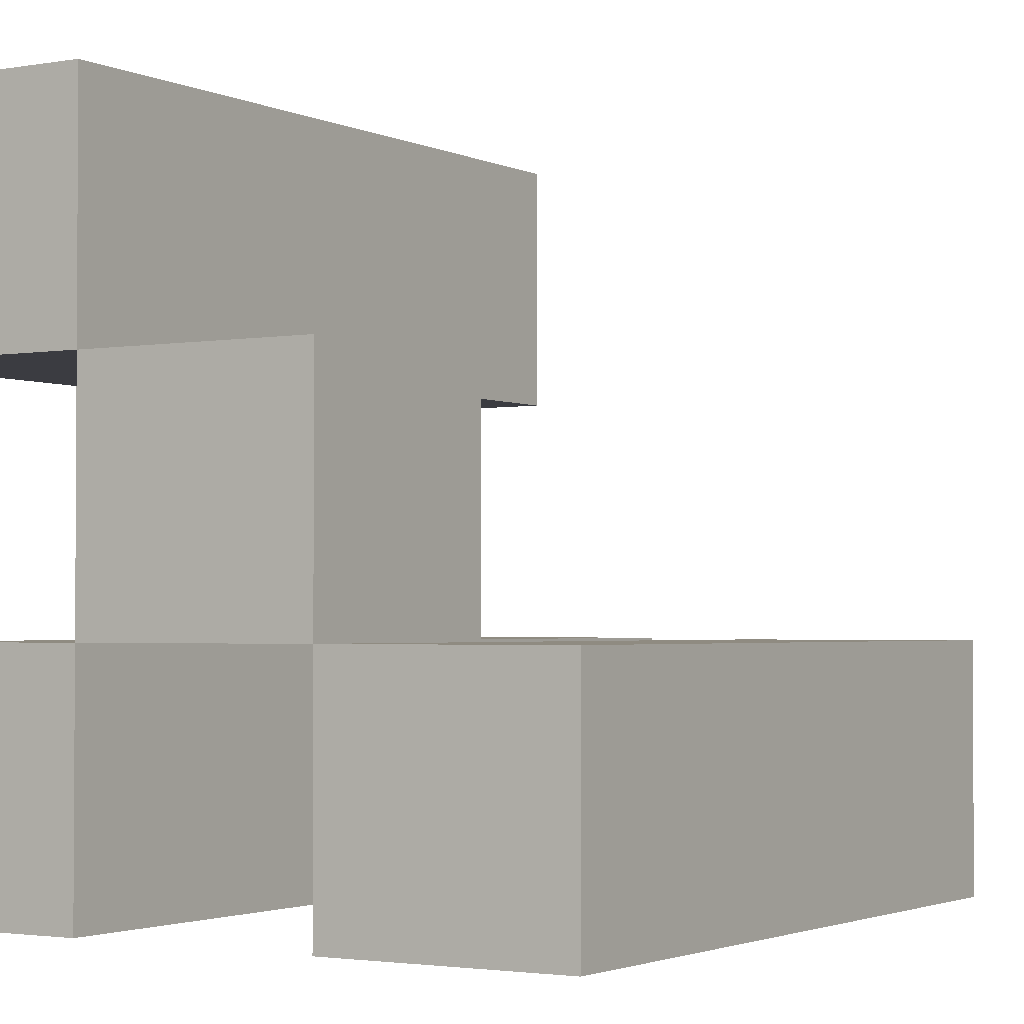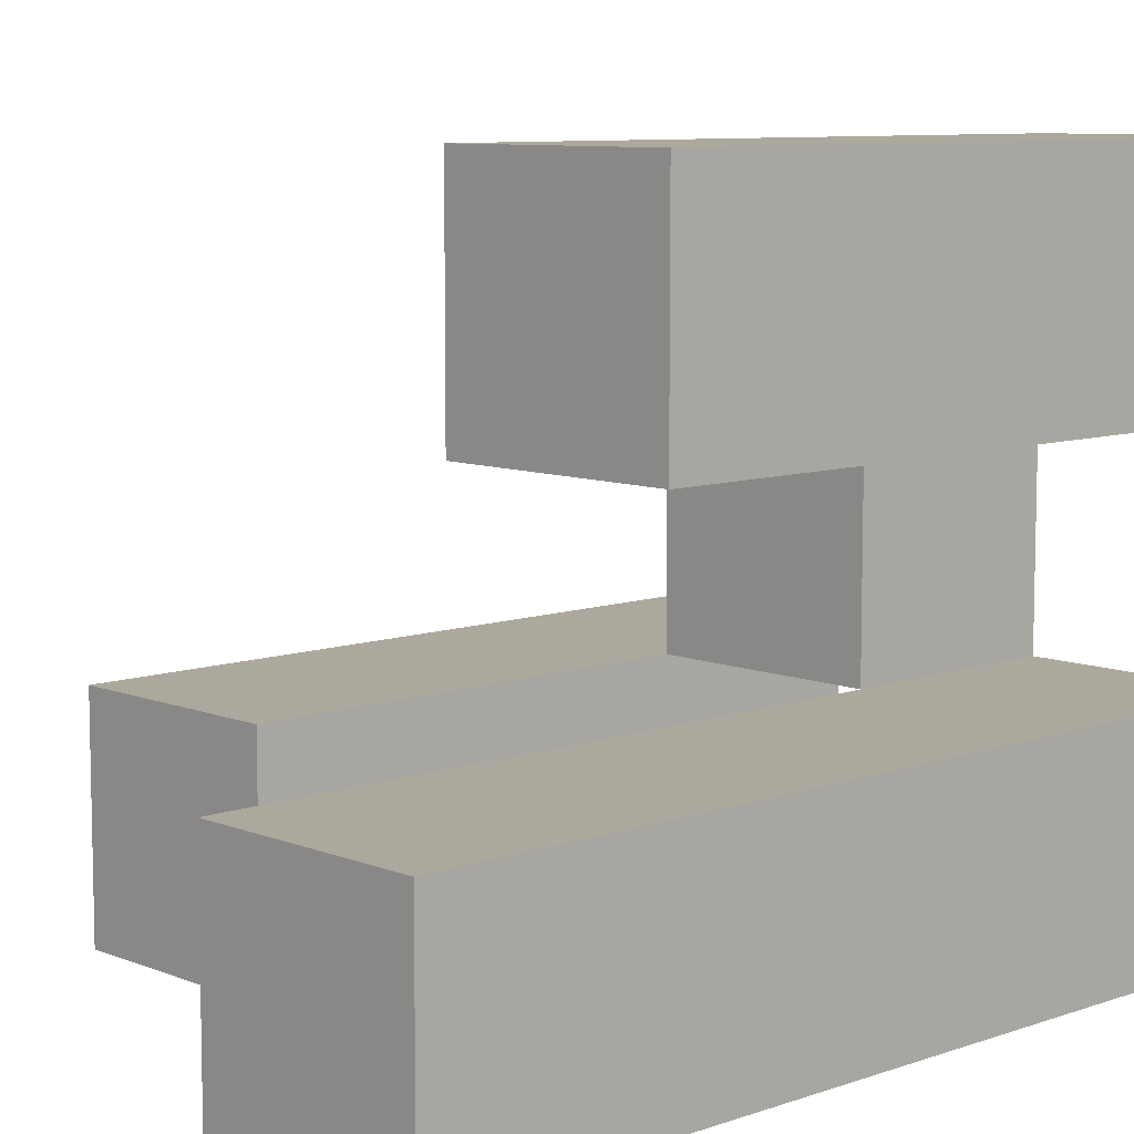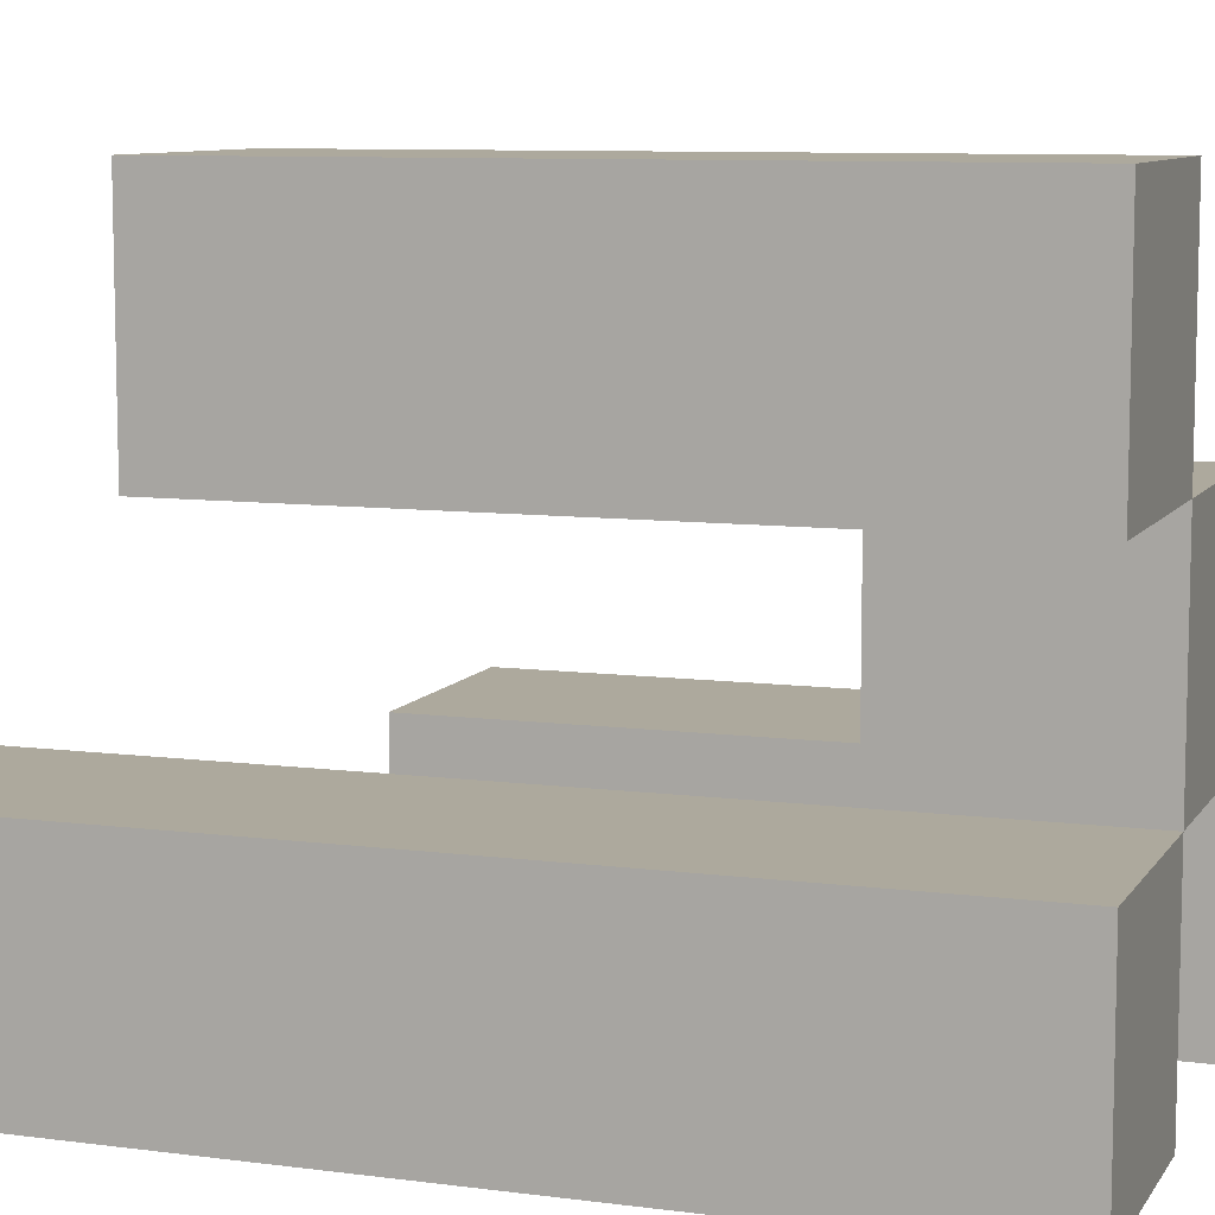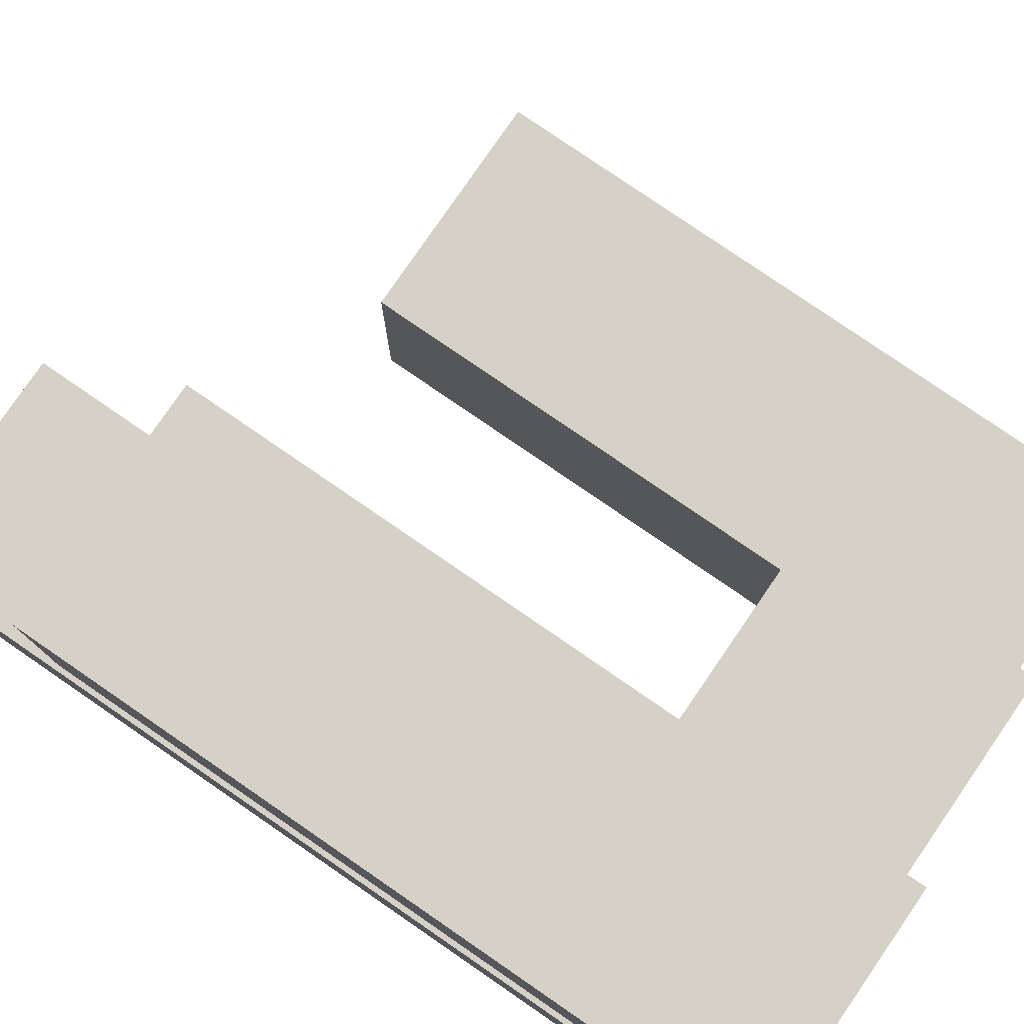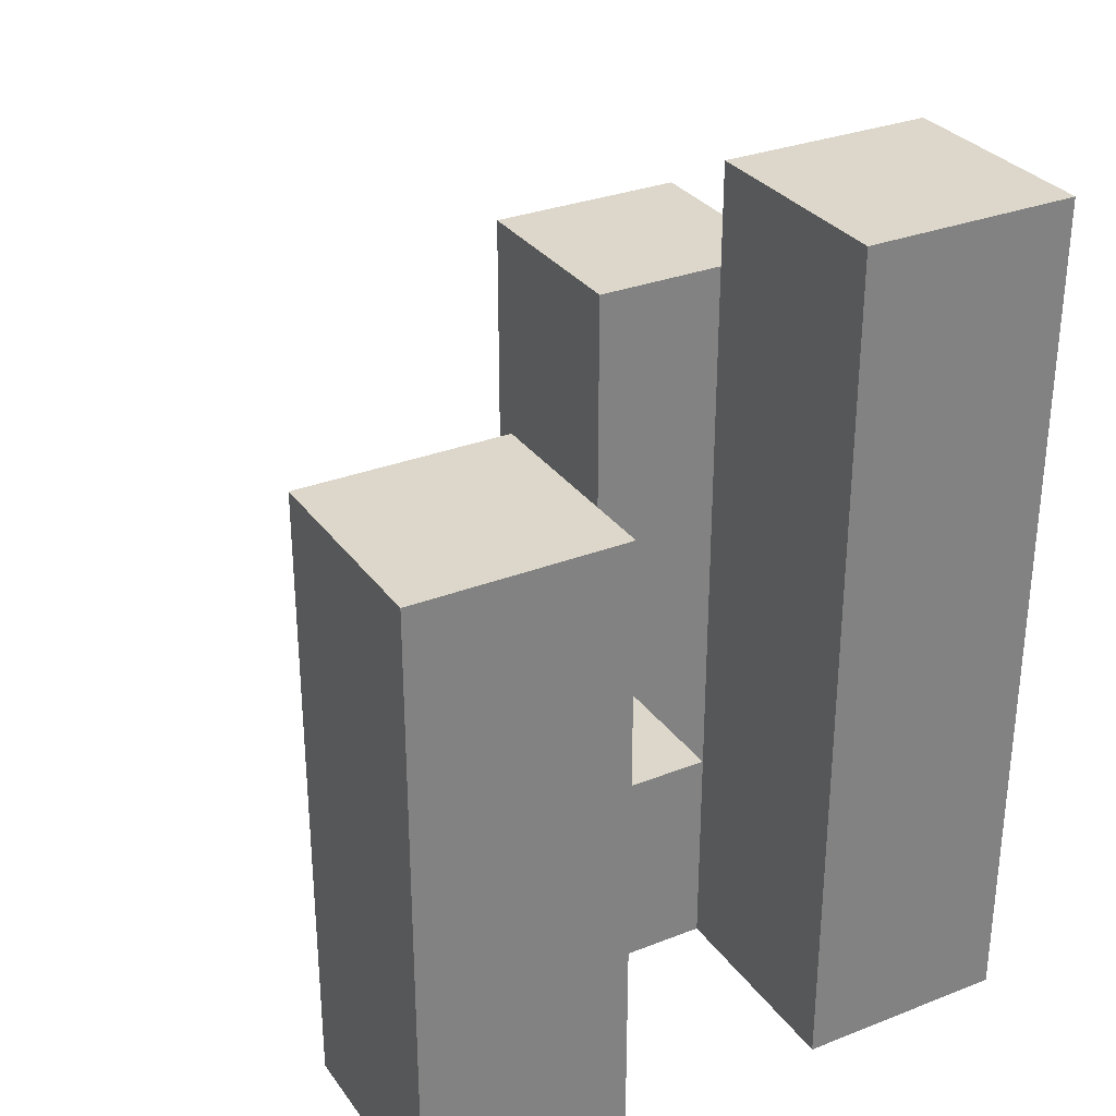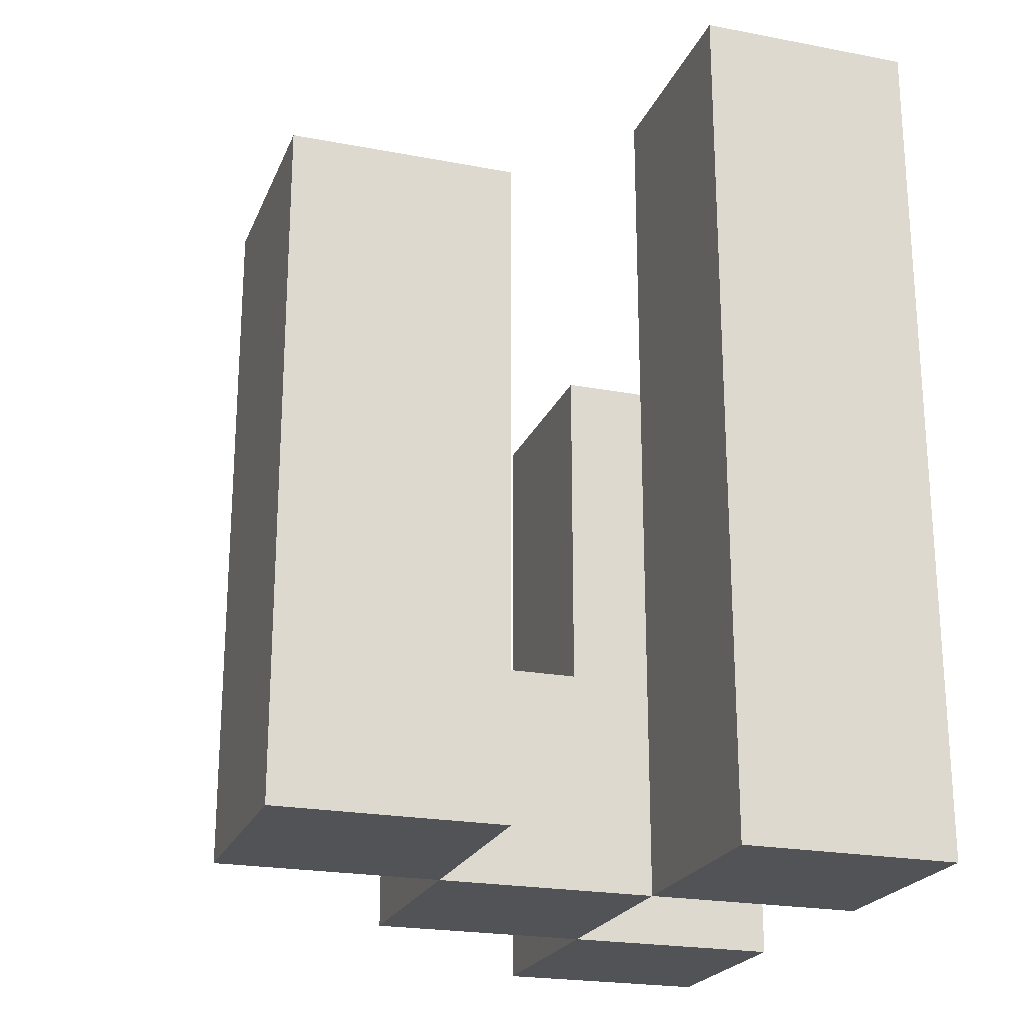
<metadata>
{"format":"obj","ext":"obj","renderer":"f3d","projection":"perspective","resolution":1024,"background":"white","views":[{"elev":-2.2,"azim":32.1,"up":"+Z"},{"elev":8.6,"azim":-133.3,"up":"+Z"},{"elev":8.8,"azim":-70.5,"up":"+Z"},{"elev":79.2,"azim":-55.5,"up":"+Z"},{"elev":30.7,"azim":150.7,"up":"+Y"},{"elev":-22.3,"azim":161.7,"up":"+Y"}]}
</metadata>
<code>
o
v 30.3 0.9 -0.2
v 30.3 0.9 -0.3
v 30.3 0.9 -0.4
v 30.3 0.9 -0.5
v 30.3 1.2 -0.2
v 30.3 1.2 -0.3
v 30.3 1.3 -0.4
v 30.3 1.3 -0.5
v 30.4 0.9 -0.3
v 30.4 0.9 -0.4
v 30.4 1 -0.3
v 30.4 1 -0.4
v 30.5 0.9 -0.4
v 30.5 0.9 -0.5
v 30.5 1 -0.4
v 30.5 1.2 -0.4
v 30.5 1.2 -0.5
v 30.4 0.9 -0.2
v 30.4 0.9 -0.3
v 30.4 0.9 -0.4
v 30.4 0.9 -0.5
v 30.4 1 -0.3
v 30.4 1 -0.4
v 30.4 1.2 -0.2
v 30.4 1.2 -0.3
v 30.4 1.3 -0.4
v 30.4 1.3 -0.5
v 30.5 0.9 -0.3
v 30.5 0.9 -0.4
v 30.5 1 -0.3
v 30.5 1 -0.4
v 30.6 0.9 -0.4
v 30.6 0.9 -0.5
v 30.6 1.2 -0.4
v 30.6 1.2 -0.5
v 30.3 0.9 -0.2
v 30.3 1.2 -0.2
v 30.4 0.9 -0.2
v 30.4 1.2 -0.2
v 30.4 0.9 -0.3
v 30.4 1 -0.3
v 30.5 0.9 -0.3
v 30.5 1 -0.3
v 30.3 0.9 -0.4
v 30.3 1.3 -0.4
v 30.4 0.9 -0.4
v 30.4 1 -0.4
v 30.4 1.3 -0.4
v 30.5 0.9 -0.4
v 30.5 1 -0.4
v 30.5 1.2 -0.4
v 30.6 0.9 -0.4
v 30.6 1.2 -0.4
v 30.3 0.9 -0.3
v 30.3 1.2 -0.3
v 30.4 0.9 -0.3
v 30.4 1 -0.3
v 30.4 1.2 -0.3
v 30.4 0.9 -0.4
v 30.4 1 -0.4
v 30.5 0.9 -0.4
v 30.5 1 -0.4
v 30.3 0.9 -0.5
v 30.3 1.3 -0.5
v 30.4 0.9 -0.5
v 30.4 1.3 -0.5
v 30.5 0.9 -0.5
v 30.5 1.2 -0.5
v 30.6 0.9 -0.5
v 30.6 1.2 -0.5
v 30.3 0.9 -0.2
v 30.4 0.9 -0.2
v 30.3 0.9 -0.3
v 30.4 0.9 -0.3
v 30.5 0.9 -0.3
v 30.3 0.9 -0.4
v 30.4 0.9 -0.4
v 30.5 0.9 -0.4
v 30.6 0.9 -0.4
v 30.3 0.9 -0.5
v 30.4 0.9 -0.5
v 30.5 0.9 -0.5
v 30.6 0.9 -0.5
v 30.4 1 -0.3
v 30.5 1 -0.3
v 30.4 1 -0.4
v 30.5 1 -0.4
v 30.3 1.2 -0.2
v 30.4 1.2 -0.2
v 30.3 1.2 -0.3
v 30.4 1.2 -0.3
v 30.5 1.2 -0.4
v 30.6 1.2 -0.4
v 30.5 1.2 -0.5
v 30.6 1.2 -0.5
v 30.3 1.3 -0.4
v 30.4 1.3 -0.4
v 30.3 1.3 -0.5
v 30.4 1.3 -0.5
f 5 2 1
f 6 2 5
f 7 4 3
f 8 4 7
f 11 10 9
f 12 10 11
f 15 14 13
f 16 14 15
f 17 14 16
f 18 19 22
f 20 21 23
f 18 22 24
f 24 22 25
f 23 21 26
f 26 21 27
f 28 29 30
f 30 29 31
f 32 33 34
f 34 33 35
f 38 37 36
f 39 37 38
f 42 41 40
f 43 41 42
f 46 45 44
f 47 45 46
f 48 45 47
f 52 50 49
f 52 51 50
f 53 51 52
f 54 55 56
f 56 55 57
f 57 55 58
f 59 60 61
f 61 60 62
f 63 64 65
f 65 64 66
f 67 68 69
f 69 68 70
f 73 72 71
f 74 72 73
f 77 75 74
f 78 75 77
f 80 77 76
f 81 77 80
f 82 79 78
f 83 79 82
f 84 85 86
f 86 85 87
f 88 89 90
f 90 89 91
f 92 93 94
f 94 93 95
f 96 97 98
f 98 97 99

</code>
